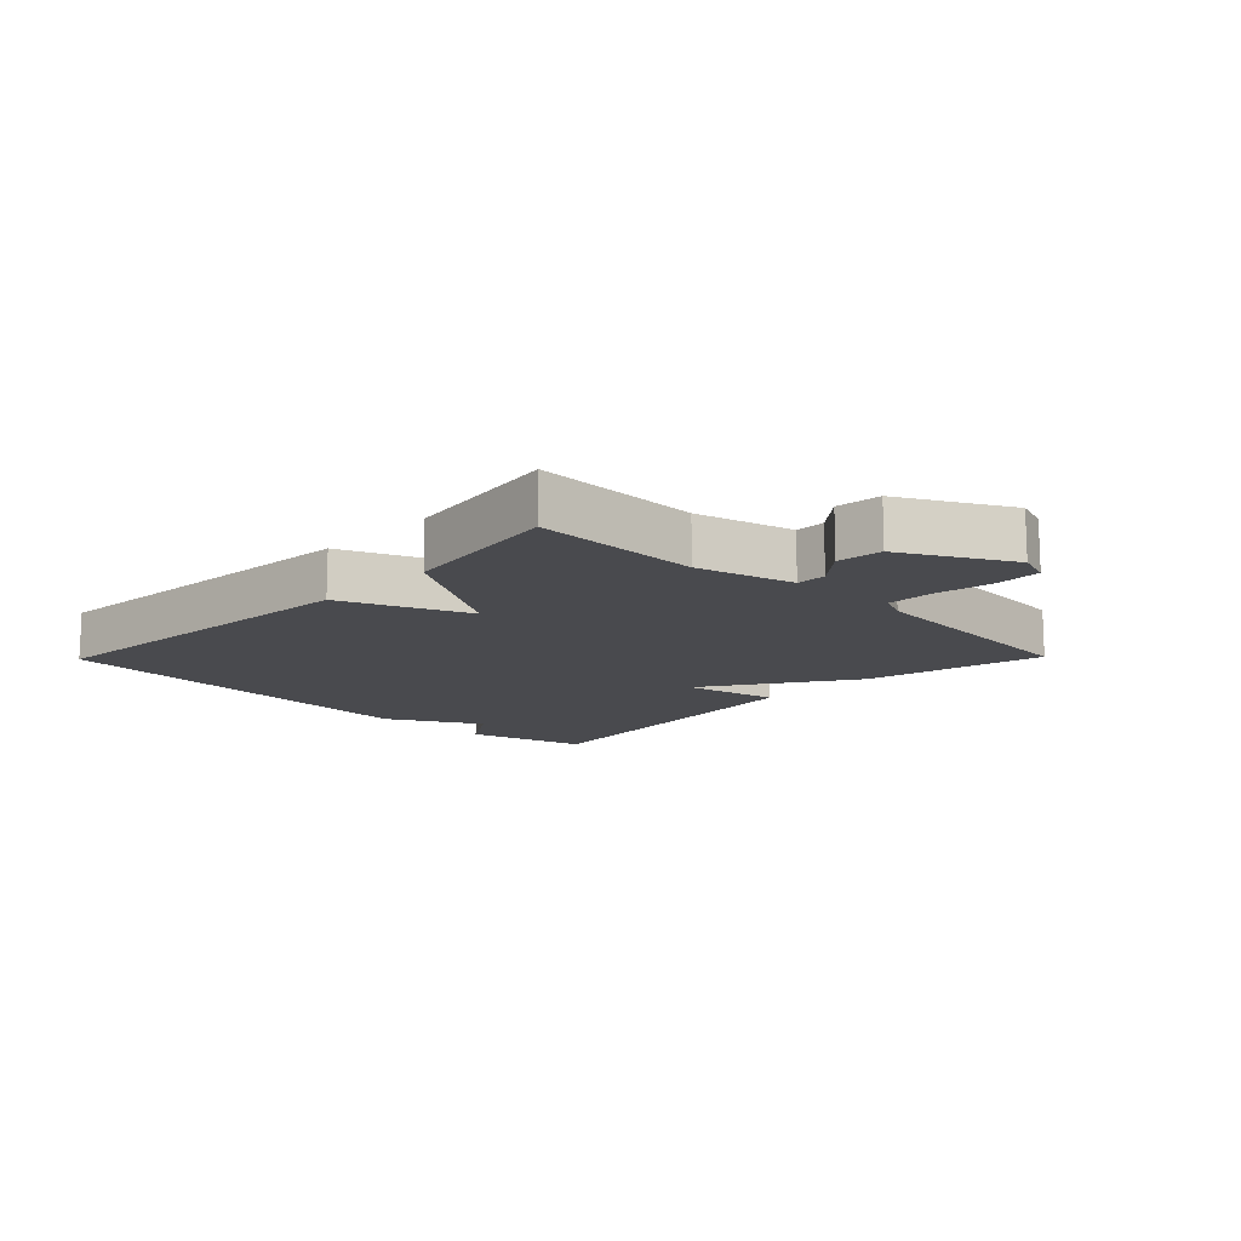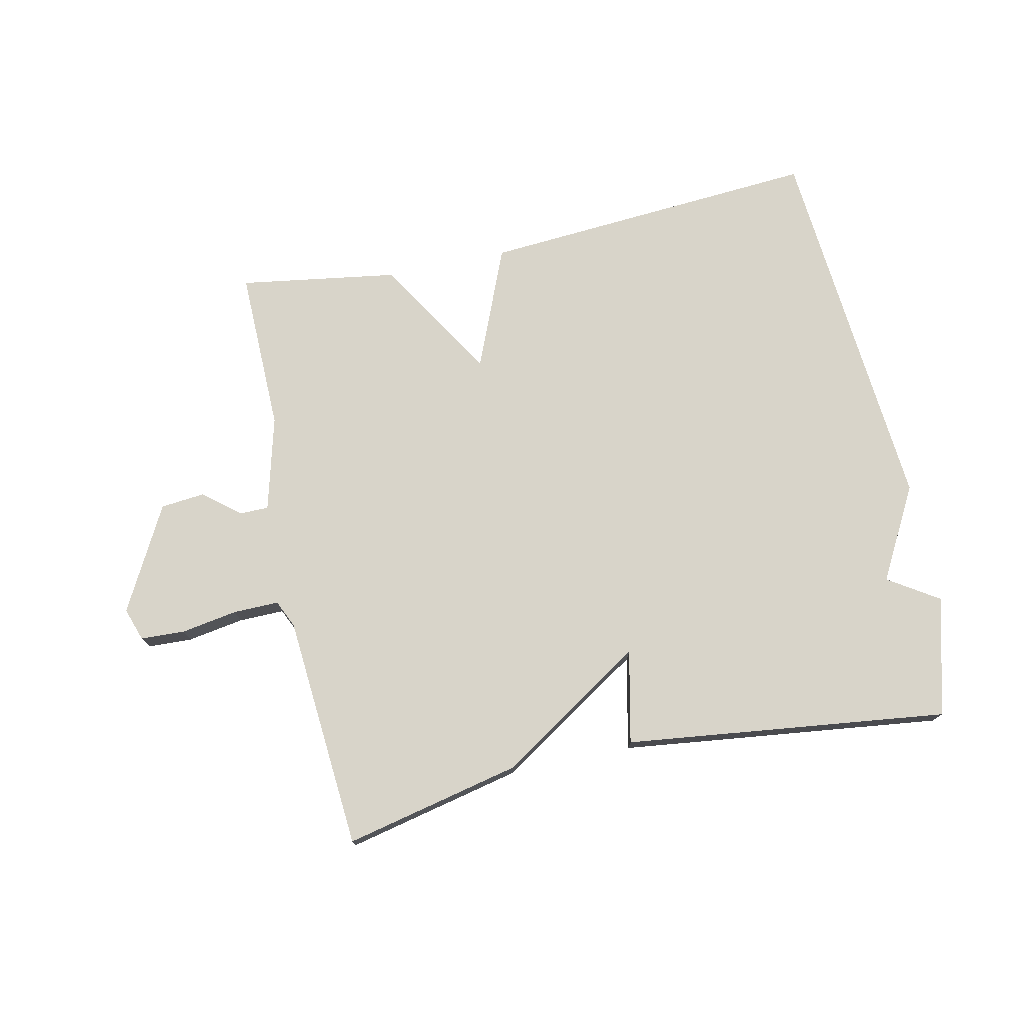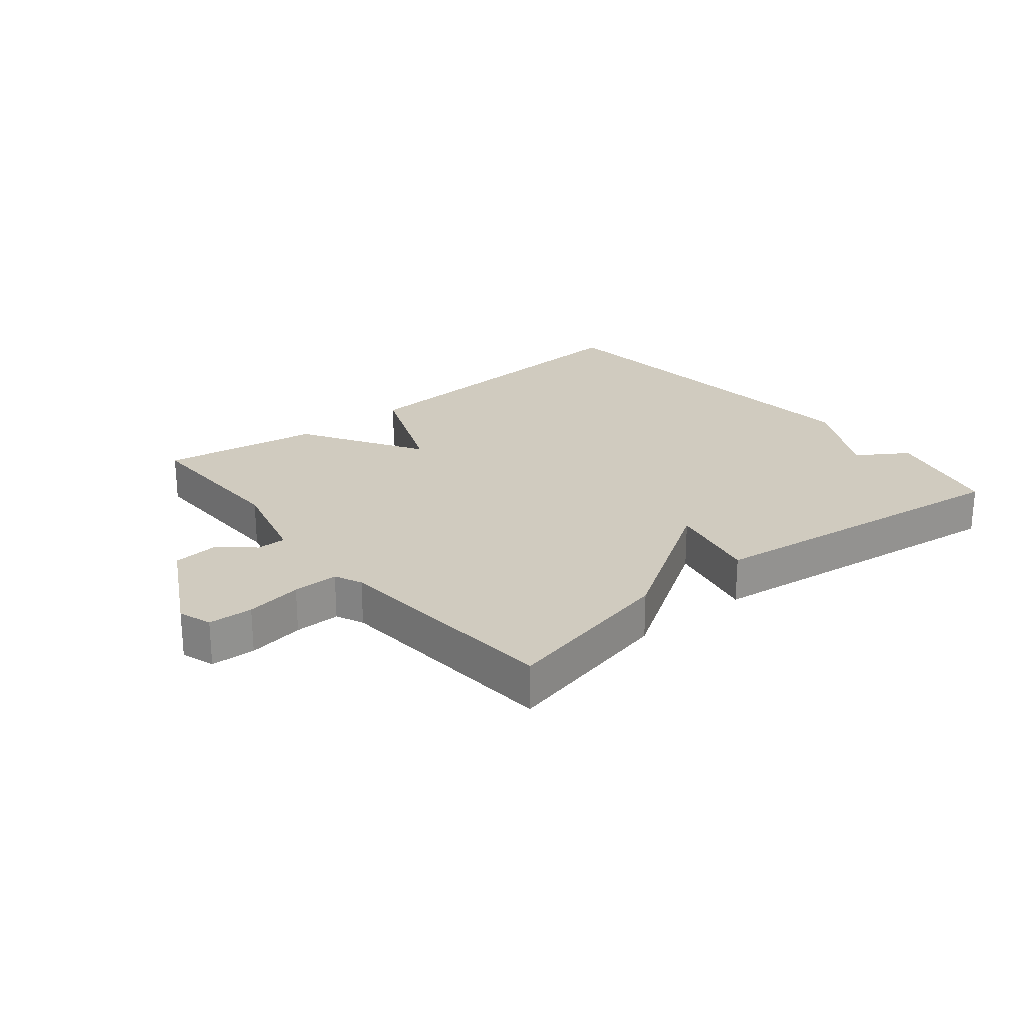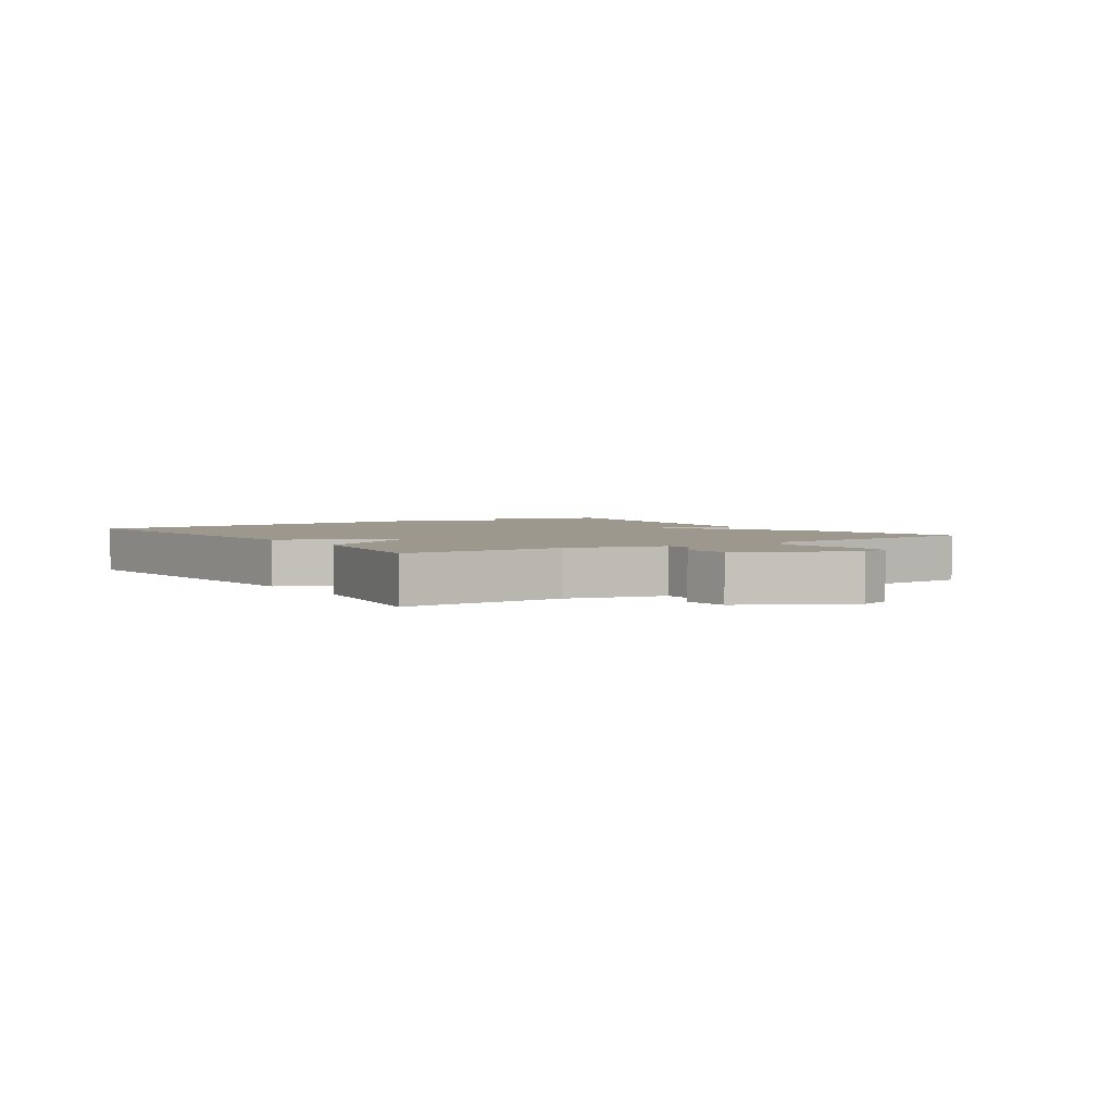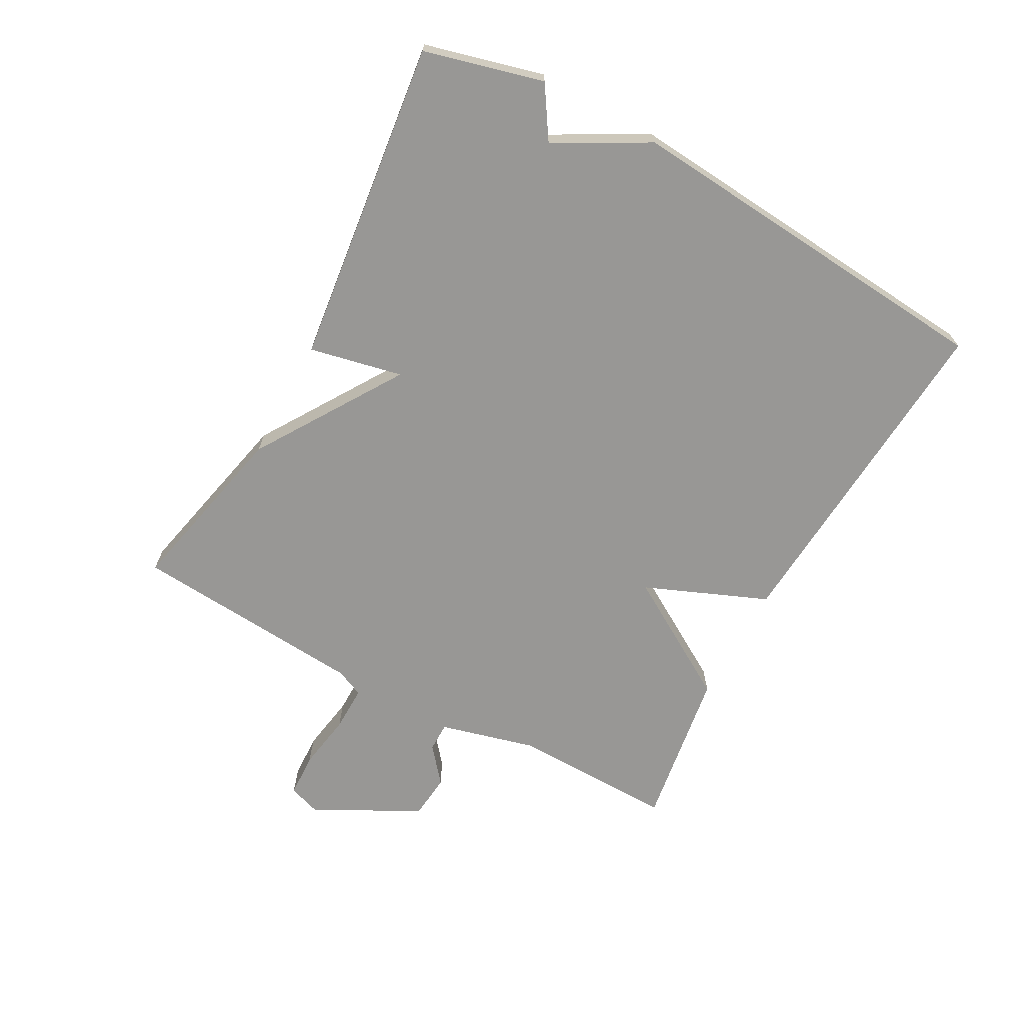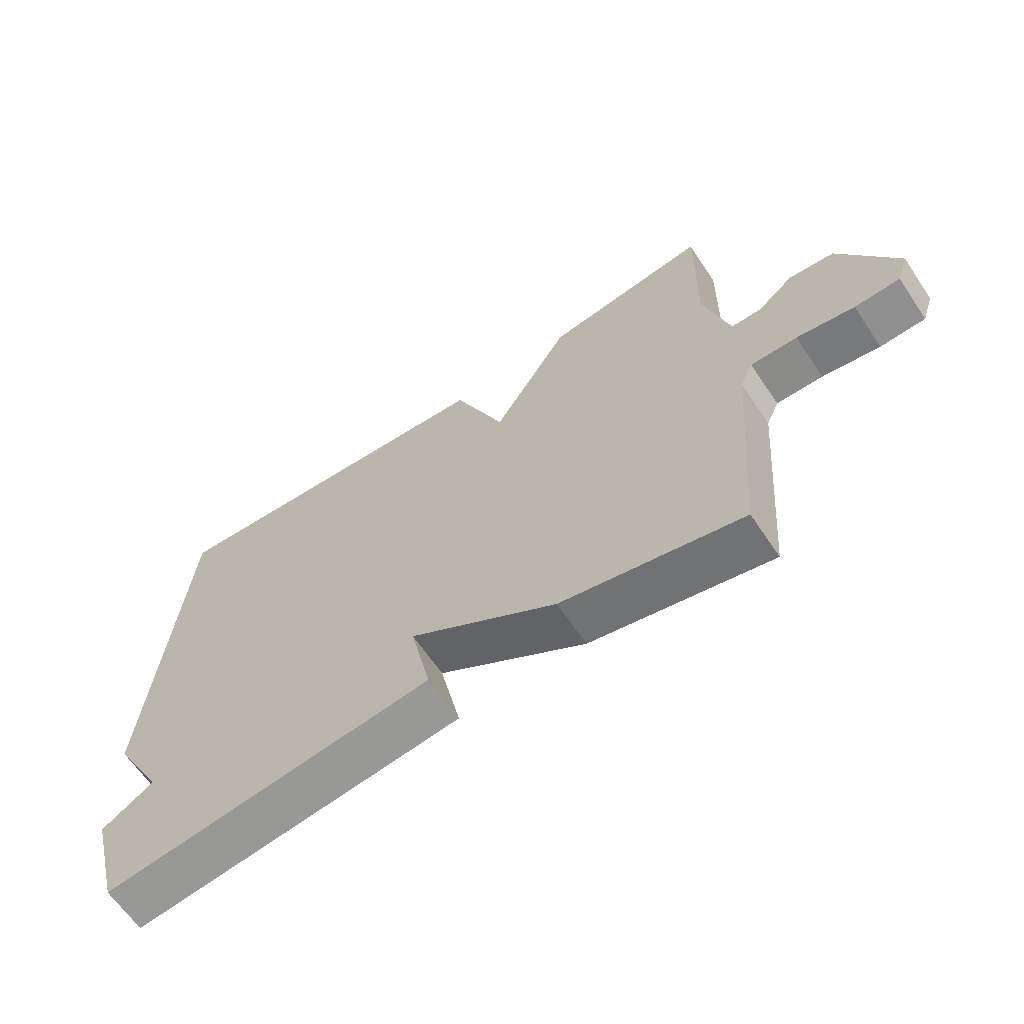
<metadata>
{"format":"obj","ext":"obj","renderer":"f3d","projection":"perspective","resolution":1024,"background":"white","views":[{"elev":-13.4,"azim":45.7,"up":"+Y"},{"elev":75.1,"azim":167.9,"up":"+Y"},{"elev":23.7,"azim":140.8,"up":"+Y"},{"elev":3.0,"azim":56.1,"up":"+Y"},{"elev":-68.2,"azim":-118.6,"up":"+Y"},{"elev":-64.2,"azim":34.0,"up":"+Z"}]}
</metadata>
<code>
v -0.5 0.07 -0.5
v -0.55 0.07 -0.31
v -0.469 0.07 -0.258
v -0.55 0.07 -0.11
v -0.5 0.07 0.5
v 0.045 0.07 0.461
v 0.126 0.07 0.265
v 0.245 0.07 0.461
v 0.5 0.07 0.5
v 0.496 0.07 0.238
v 0.536 0.07 0.086
v 0.583 0.07 0.086
v 0.64 0.07 0.133
v 0.711 0.07 0.126
v 0.801 0.07 -0.041
v 0.783 0.07 -0.094
v 0.712 0.07 -0.097
v 0.622 0.07 -0.082
v 0.549 0.07 -0.081
v 0.529 0.07 -0.125
v 0.5 0.07 -0.5
v 0.218 0.07 -0.437
v -0.014 0.07 -0.288
v 0.018 0.07 -0.437
v -0.5 0 -0.5
v -0.55 0 -0.31
v -0.469 0 -0.258
v -0.55 0 -0.11
v -0.5 0 0.5
v 0.045 0 0.461
v 0.126 0 0.265
v 0.245 0 0.461
v 0.5 0 0.5
v 0.496 0 0.238
v 0.536 0 0.086
v 0.583 0 0.086
v 0.64 0 0.133
v 0.711 0 0.126
v 0.801 0 -0.041
v 0.783 0 -0.094
v 0.712 0 -0.097
v 0.622 0 -0.082
v 0.549 0 -0.081
v 0.529 0 -0.125
v 0.5 0 -0.5
v 0.218 0 -0.437
v -0.014 0 -0.288
v 0.018 0 -0.437
f 1 2 3
f 24 1 3
f 23 24 3
f 20 21 22 23
f 3 4 5
f 23 3 5
f 20 23 5
f 19 20 5
f 18 19 5
f 16 17 18
f 15 16 18
f 14 15 18
f 13 14 18
f 12 13 18
f 11 12 18
f 11 18 5
f 7 8 9 10
f 7 10 11
f 5 6 7
f 5 7 11
f 27 26 25
f 27 25 48
f 27 48 47
f 47 46 45 44
f 29 28 27
f 29 27 47
f 29 47 44
f 29 44 43
f 29 43 42
f 42 41 40
f 42 40 39
f 42 39 38
f 42 38 37
f 42 37 36
f 42 36 35
f 29 42 35
f 34 33 32 31
f 35 34 31
f 31 30 29
f 35 31 29
f 1 25 26 2
f 2 26 27 3
f 3 27 28 4
f 4 28 29 5
f 5 29 30 6
f 6 30 31 7
f 7 31 32 8
f 8 32 33 9
f 9 33 34 10
f 10 34 35 11
f 11 35 36 12
f 12 36 37 13
f 13 37 38 14
f 14 38 39 15
f 15 39 40 16
f 16 40 41 17
f 17 41 42 18
f 18 42 43 19
f 19 43 44 20
f 20 44 45 21
f 21 45 46 22
f 22 46 47 23
f 23 47 48 24
f 24 48 25 1

</code>
